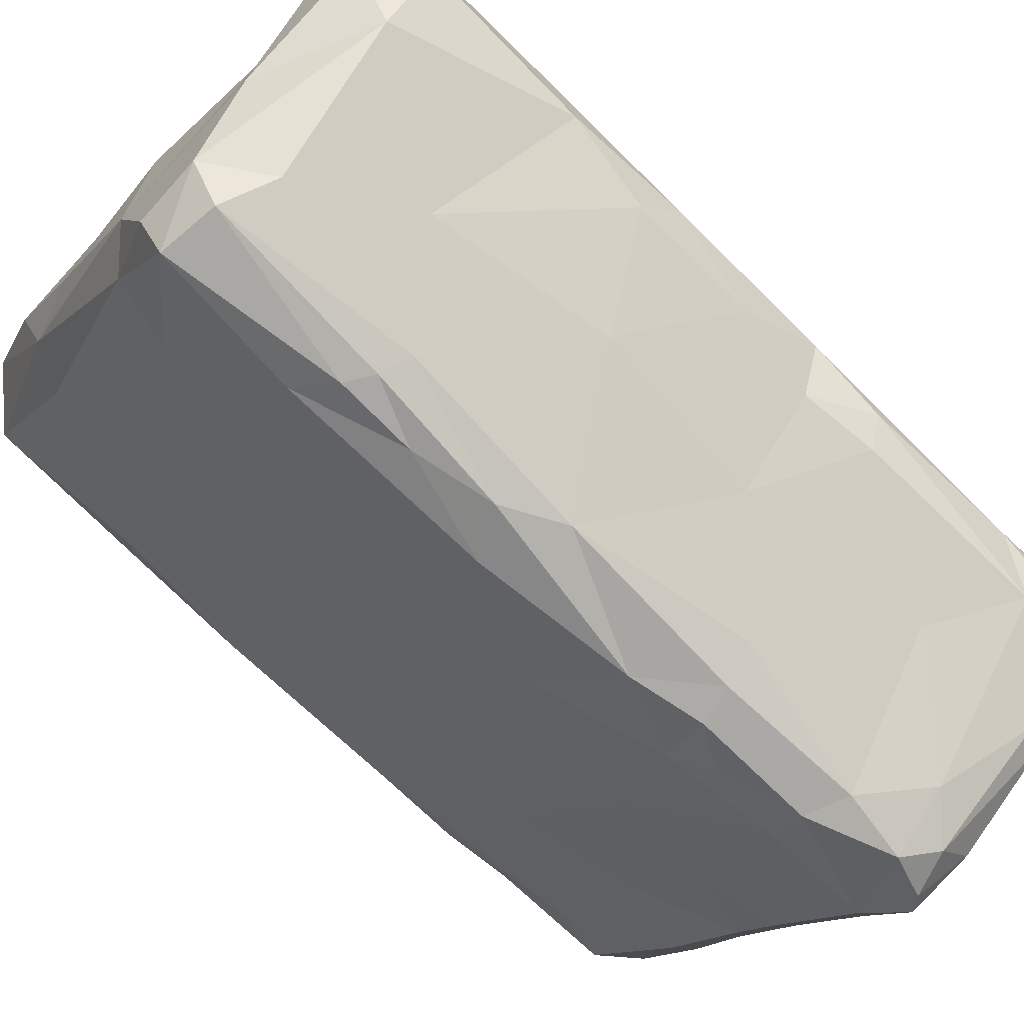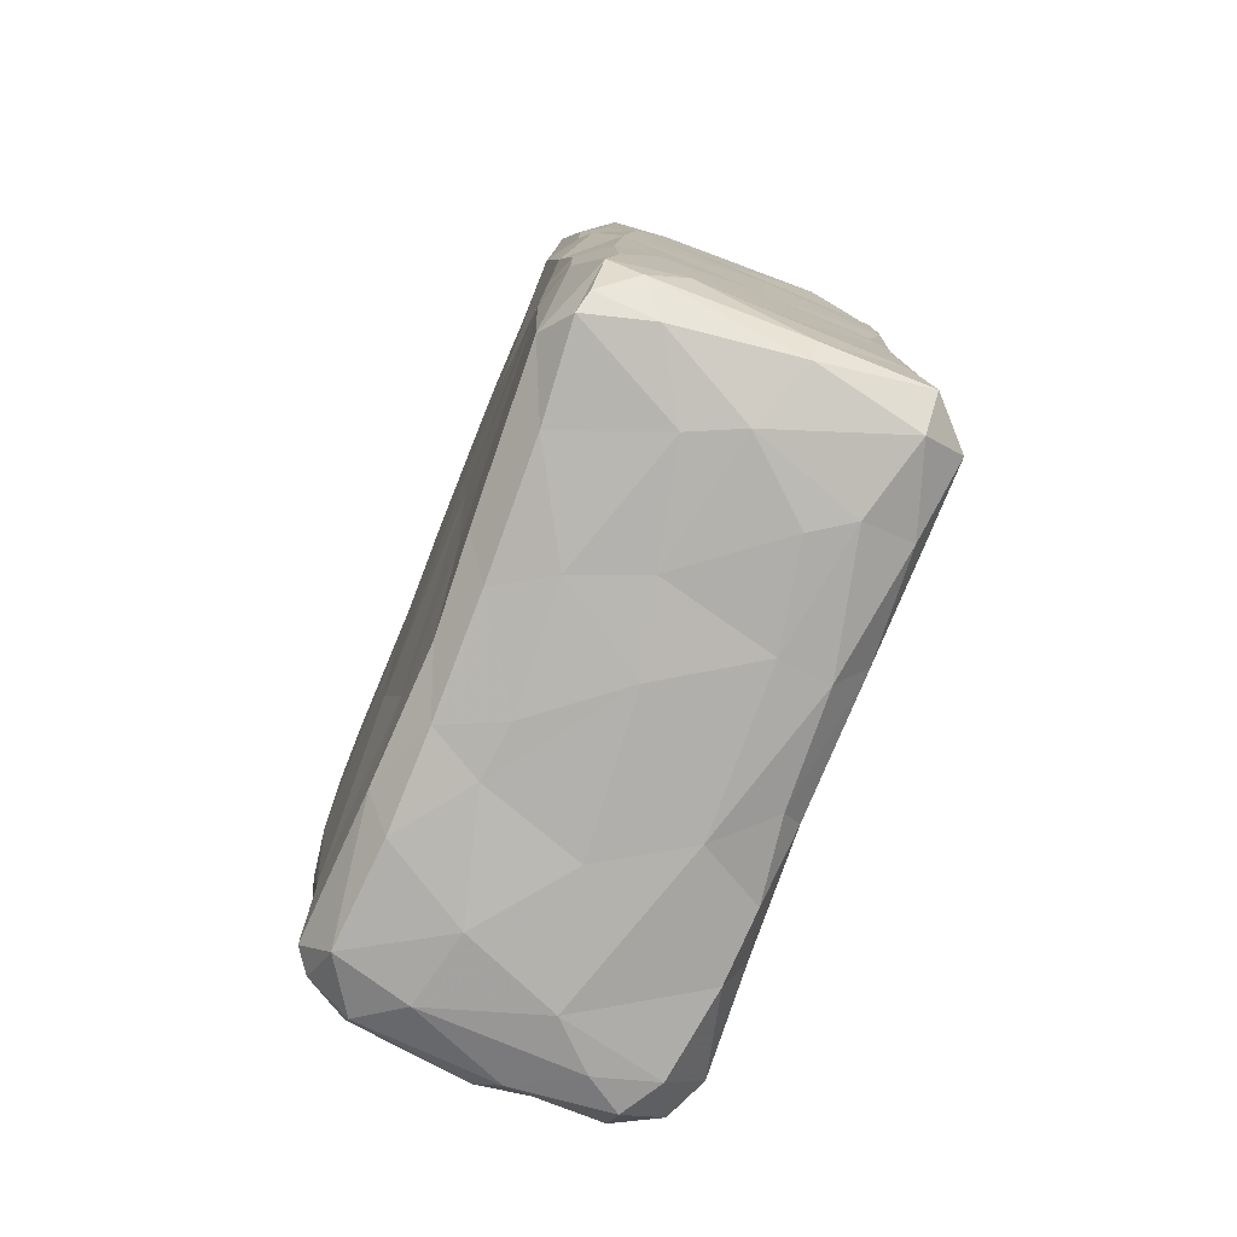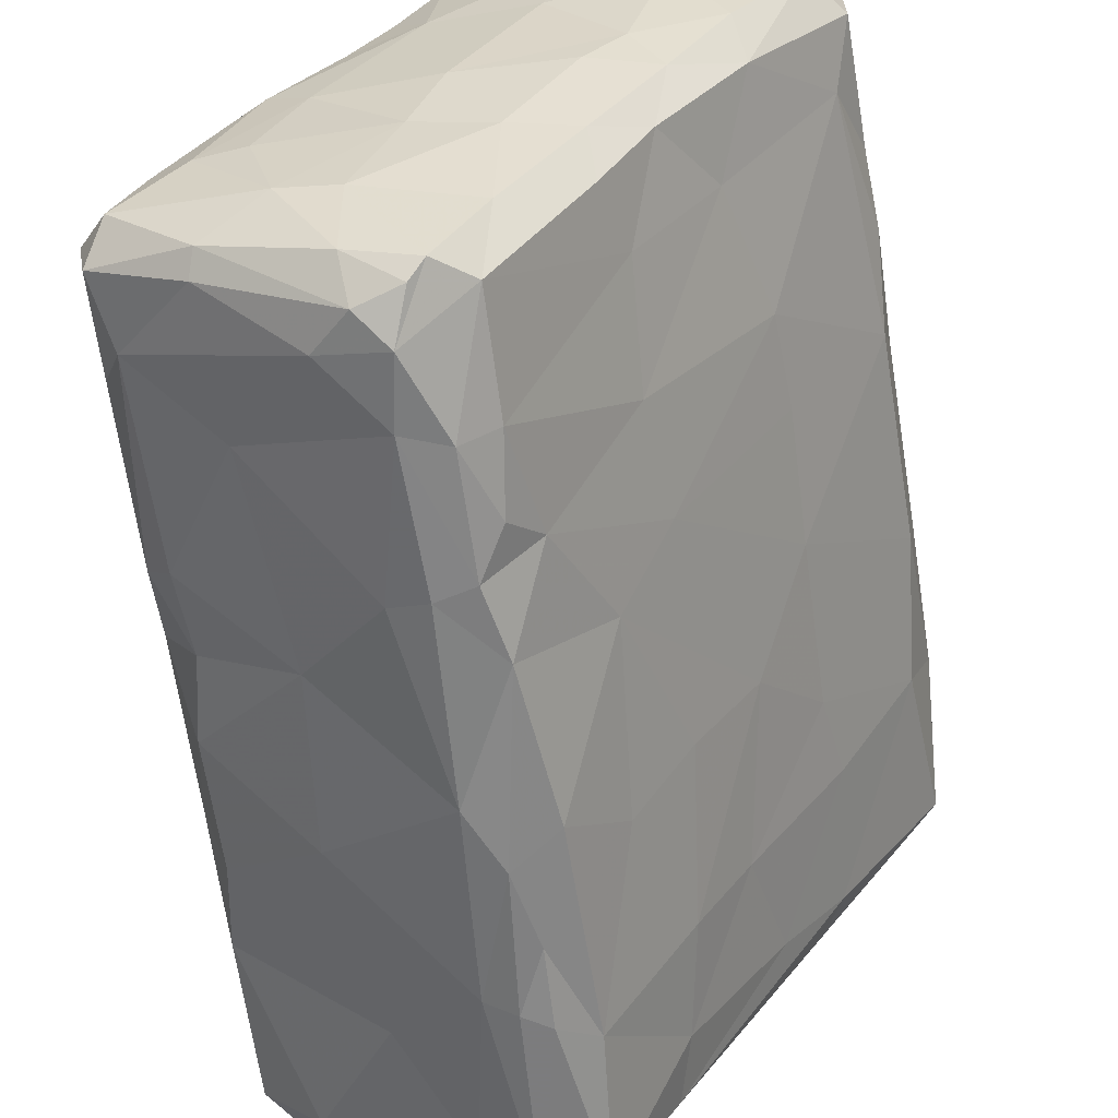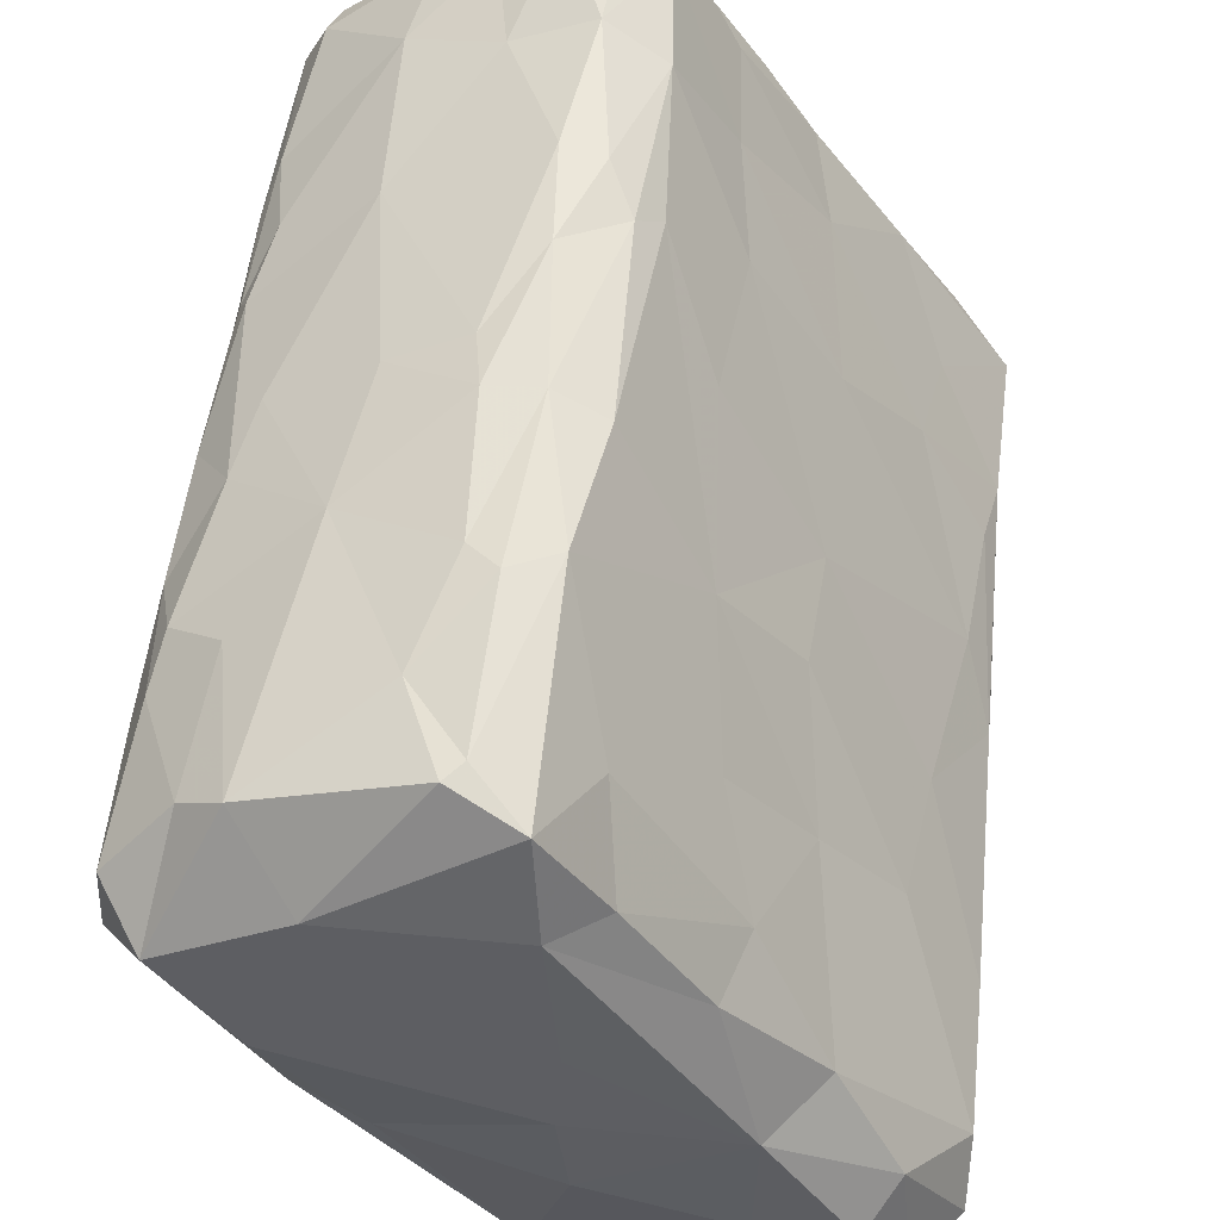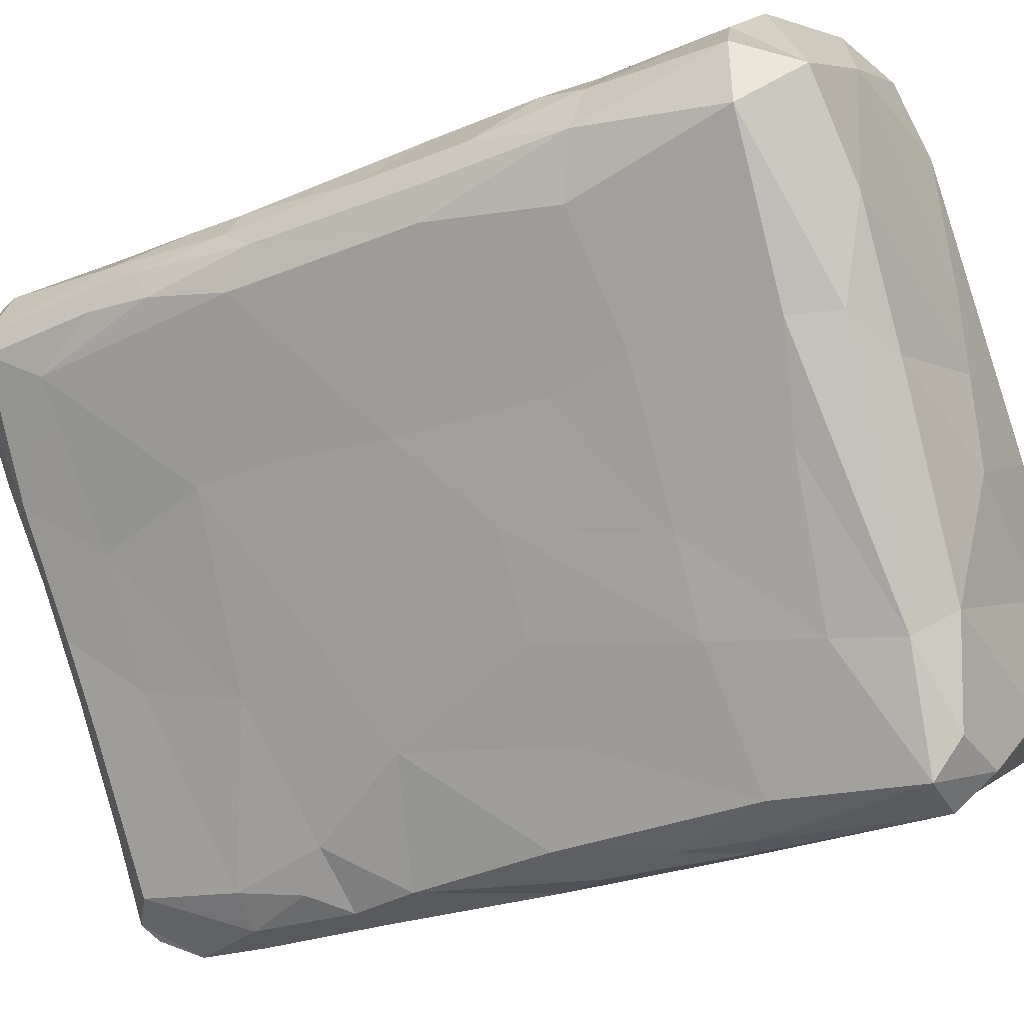
<metadata>
{"format":"obj","ext":"obj","renderer":"f3d","projection":"perspective","resolution":1024,"background":"white","views":[{"elev":-78.5,"azim":46.3,"up":"+Y"},{"elev":-79.7,"azim":11.6,"up":"+Z"},{"elev":-59.9,"azim":-172.0,"up":"+Y"},{"elev":55.0,"azim":6.4,"up":"+Y"},{"elev":-27.0,"azim":-58.9,"up":"+Y"}]}
</metadata>
<code>
v 0.04517 -0.004004 -0.04347
v -0.02293 0.00494 -0.0877
v 0.04775 -0.009869 -0.06209
v -0.05203 0.04494 0.01462
v 0.01156 0.04492 -0.07606
v 0.05304 -0.03811 0.0852
v 0.01771 -0.04158 -0.08835
v 0.006699 0.05395 0.06228
v -0.03586 -0.001861 0.08218
v 0.004331 -0.00546 -0.08921
v -0.02027 -0.02841 -0.06665
v 0.03964 -0.0514 -0.05488
v 0.001725 -0.06735 0.07577
v 0.01305 -0.06839 -0.03497
v -0.05952 0.02296 0.0171
v 0.001021 0.06342 -0.07503
v -0.01302 0.06247 -0.08523
v 0.0545 -0.04225 -0.03021
v -0.007793 0.06744 -0.05746
v 0.05333 -0.04272 -0.0158
v 0.04168 -0.02283 -0.08752
v 0.01305 -0.06852 0.07451
v 0.03174 0.0174 -0.03516
v -0.04295 -0.001906 0.04684
v -0.0409 -0.00421 1.44e-05
v -0.01264 0.06834 0.07486
v 0.04055 -0.05014 -0.0805
v 0.01172 -0.06829 -0.07445
v 0.02405 -0.06263 -0.07281
v -0.05768 0.03955 0.04819
v 0.02821 -0.03999 -0.08854
v -0.00298 -0.04109 0.08453
v -0.01689 -0.03238 -0.07998
v -0.009595 0.06791 -0.01408
v 0.04941 -0.01701 -0.08315
v -0.01279 -0.04562 0.06561
v -0.05926 0.02676 -0.03993
v -0.01967 -0.03736 0.01437
v -0.009961 0.02066 -0.08876
v -0.05438 0.02121 -0.06725
v -0.02579 -0.01687 -0.08091
v 0.05894 -0.02551 -0.04951
v -0.05952 0.03031 -0.01786
v 0.00288 0.06152 -0.05505
v -0.03706 0.05469 -0.03183
v 0.05741 -0.03897 -0.0794
v 0.02539 -0.004877 -0.08793
v -0.01592 -0.00342 -0.08808
v 0.00309 0.01998 0.08633
v -0.05323 0.04131 -0.07668
v 0.008722 0.0215 -0.08774
v -0.04839 0.04942 0.07018
v -0.0162 -0.02404 -0.08525
v -0.003717 -0.05821 -0.03806
v 0.02393 0.02334 -0.08016
v -0.02576 -0.02774 0.04576
v 0.06032 -0.03235 0.01885
v 0.05911 -0.03654 -0.02797
v 0.004836 0.05962 -0.02632
v -0.01872 0.04351 -0.08877
v -0.05631 0.03947 -0.02163
v -0.05631 0.03811 -0.05114
v -0.04056 -0.002615 0.07353
v 0.00639 -0.06911 0.04219
v 0.01695 -0.06738 0.03676
v 0.05049 -0.01088 0.01762
v 0.02969 -0.02678 0.08589
v -0.006282 0.0673 -0.07755
v 0.02666 0.02294 0.06509
v -0.04931 0.04641 0.001276
v 0.05949 -0.02804 -0.07826
v 0.01514 0.03434 -0.08339
v 0.0007123 0.04726 0.08442
v -0.01817 0.06546 0.001603
v 0.03892 -0.05386 0.01531
v -0.009464 -0.04689 0.0782
v -0.06049 0.02977 0.01851
v 0.01381 -0.06798 -0.06177
v 0.002033 -0.06022 0.08139
v -0.02997 0.05451 -0.08413
v 0.04783 -0.007399 0.03986
v -0.0004857 -0.06549 0.04756
v 0.01468 -0.0683 0.0007024
v 0.02061 0.03271 0.04796
v 0.05656 -0.04145 0.0006784
v 0.06065 -0.03677 0.07513
v -0.007019 0.06832 0.01224
v 0.05929 -0.03287 -0.05874
v 0.05999 -0.03135 -0.01333
v -0.01995 0.06525 0.05775
v 0.0359 -0.05481 -0.01758
v -0.01619 0.05467 -0.08716
v -0.002882 -0.04577 -0.08517
v 0.02826 -0.04867 0.08473
v -0.04069 0.004018 -0.08087
v 0.005968 -0.06798 -0.03667
v 0.01 -0.0212 -0.08845
v -0.02177 0.06182 -0.0568
v -0.05908 0.03798 0.07489
v 0.001954 0.06396 0.01354
v -0.0316 0.05839 0.00223
v -0.05842 0.02277 -0.02271
v 7.533e-05 -0.0665 0.006932
v 0.03944 0.002323 0.07475
v 0.01816 -0.05797 -0.08589
v -0.03086 -0.02034 0.01525
v 0.001181 -0.06464 -0.04445
v -0.03875 0.01709 0.08717
v 0.02269 -0.06367 0.07012
v -0.01574 0.06607 -0.07843
v -0.01638 -0.04271 0.04518
v 0.02298 0.02415 0.07818
v 0.01716 0.04014 0.02326
v -0.05621 0.04226 0.03849
v 0.0277 0.02008 -0.06437
v 0.03371 -0.05642 0.04943
v -0.03438 -0.006383 -0.06577
v -0.0007437 -0.05963 -0.07938
v -0.0353 0.05468 -0.07992
v 0.02178 0.01991 -0.0847
v -0.04083 -0.004954 0.03062
v -0.009279 0.0692 0.04282
v -0.05177 0.03446 0.08527
v 0.0008333 0.06408 -0.02211
v -0.02585 0.05996 -0.07718
v -0.04098 0.03798 -0.08713
v -0.039 0.01085 -0.08662
v 0.02018 -0.06498 -0.03313
v 0.03016 -0.0002885 0.08563
v 0.03285 0.00122 -0.08627
v 0.05973 -0.03797 0.0425
v 0.004092 -0.01425 0.08786
v -0.01462 0.06777 0.03819
v 0.005861 -0.06757 -0.05867
v 0.005861 -0.06187 -0.08495
v -0.01174 -0.04765 -0.01667
v 0.01704 -0.06503 -0.07999
v -0.01631 0.06697 0.01172
v 0.002126 0.003478 0.08755
v 0.06073 -0.02776 0.06707
v 0.05369 -0.03328 -0.08522
v -0.004064 -0.02395 -0.08752
v 0.05066 -0.01562 0.0804
v -0.03013 0.047 0.08459
v -0.003703 0.06689 -0.03098
v 0.05467 -0.04167 -0.06685
v 0.05012 -0.04634 0.07491
v 0.04517 -0.02135 0.08815
v 0.01323 0.04318 -0.05816
v -0.05736 0.03257 -0.07818
v -0.009125 -0.05262 0.01682
v -0.001253 0.06713 0.03772
v -0.01098 0.06804 -0.03214
v -0.03831 0.05372 -0.06366
v -0.05344 0.04175 -0.0354
v -0.06114 0.03016 0.04684
v -0.05717 0.0189 0.04361
v 0.05694 -0.02124 -0.0369
v 0.03429 0.01195 0.04366
v 0.01137 -0.06917 0.03899
v -0.05854 0.03357 -0.04379
v 0.05973 -0.02605 -0.001577
v 0.006038 -0.06841 0.02725
v 0.01491 -0.06208 0.08172
v -0.05971 0.02555 0.07565
v 0.0551 -0.01795 -0.01353
v -0.05158 0.03929 -0.08298
v -0.004929 0.05863 -0.08544
v 0.03057 0.0202 0.01946
v -0.05839 0.0285 -0.05371
v 0.03927 0.001094 -0.07996
v -0.0005997 -0.06226 -0.05822
v -0.009752 0.06841 0.07141
v -0.05807 0.03526 -0.02436
v -0.0285 -0.004866 -0.08563
v 0.006952 0.04539 -0.08465
v 0.003281 -0.06743 -0.0228
v -0.05921 0.03557 0.003924
v -0.02119 -0.03299 -0.02394
v -0.03015 0.02736 -0.08915
v -0.05959 0.03579 0.0272
v -0.0409 0.05584 0.07323
v -0.04679 0.04966 0.04473
v -0.02371 -0.00516 0.08596
v 0.009484 0.04615 0.07793
v -0.04024 -0.002309 -0.04116
v 0.009077 -0.0695 0.01204
v 0.03282 -0.02299 -0.0886
v -0.0009067 0.06432 0.07918
v -0.0296 -0.01945 0.06919
v 0.06051 -0.02752 0.04242
v 0.03171 0.01832 -0.0006336
v -0.05143 0.02732 -0.08556
v 0.05678 -0.04156 0.02488
v -0.01913 -0.03395 -0.04518
v 0.01434 0.0449 -0.009264
v 0.0393 -0.04767 -0.08472
v -0.05759 0.02727 -0.07797
v -0.04121 -0.002092 -0.02406
v 0.01652 0.04048 -0.03708
v 0.008775 -0.06456 -0.08267
v -0.03513 0.05729 0.02711
f 135 118 93
f 93 118 33
f 142 93 53
f 53 93 33
f 175 41 95
f 53 33 41
f 175 53 41
f 53 175 48
f 53 48 142
f 48 175 2
f 48 10 142
f 118 172 11
f 118 11 33
f 11 172 195
f 172 54 195
f 11 117 41
f 95 41 117
f 41 33 11
f 11 195 117
f 172 107 54
f 96 54 107
f 179 195 54
f 54 96 177
f 177 136 54
f 136 177 103
f 136 103 151
f 54 136 179
f 117 195 186
f 195 179 186
f 186 179 199
f 151 38 136
f 179 136 106
f 199 179 25
f 179 106 25
f 103 82 151
f 82 36 111
f 38 106 136
f 38 151 111
f 111 106 38
f 151 82 111
f 106 111 56
f 111 36 56
f 106 56 121
f 121 56 24
f 24 56 190
f 36 82 13
f 13 79 76
f 36 190 56
f 36 13 76
f 36 76 190
f 190 76 63
f 76 79 32
f 32 9 76
f 24 190 63
f 76 9 63
f 32 184 9
f 132 184 32
f 132 139 184
f 193 198 150
f 193 150 167
f 95 40 198
f 198 40 170
f 40 37 170
f 150 50 167
f 170 150 198
f 50 150 62
f 150 170 161
f 150 161 62
f 175 127 2
f 95 127 175
f 127 193 180
f 193 127 95
f 198 193 95
f 127 180 2
f 39 10 2
f 48 2 10
f 10 39 51
f 180 39 2
f 126 180 193
f 167 126 193
f 180 126 60
f 126 167 80
f 126 92 60
f 80 92 126
f 119 80 167
f 167 50 119
f 39 180 60
f 39 60 51
f 60 92 168
f 60 168 176
f 117 40 95
f 117 186 40
f 119 50 154
f 62 154 50
f 155 154 62
f 80 119 125
f 92 80 17
f 110 80 125
f 80 110 17
f 92 17 168
f 176 168 16
f 68 168 17
f 17 110 68
f 168 68 16
f 119 154 125
f 154 98 125
f 125 98 110
f 19 68 110
f 98 19 110
f 98 153 19
f 68 19 16
f 16 19 44
f 40 186 102
f 40 102 37
f 37 161 170
f 62 161 174
f 174 155 62
f 37 102 43
f 37 43 161
f 161 43 174
f 102 25 15
f 174 43 178
f 174 61 155
f 178 61 174
f 15 43 102
f 43 15 77
f 43 77 178
f 61 178 4
f 4 70 61
f 102 186 199
f 154 155 45
f 155 61 45
f 102 199 25
f 45 61 70
f 154 45 98
f 45 70 101
f 45 153 98
f 145 44 19
f 44 145 124
f 153 145 19
f 34 145 153
f 45 101 74
f 45 74 153
f 74 34 153
f 34 74 138
f 145 34 124
f 87 124 34
f 178 77 181
f 181 4 178
f 157 156 15
f 157 165 156
f 181 77 156
f 77 15 156
f 181 156 30
f 30 114 181
f 4 181 114
f 156 99 30
f 30 99 52
f 121 25 106
f 121 15 25
f 4 202 70
f 202 4 114
f 15 121 157
f 121 24 157
f 114 30 183
f 52 183 30
f 202 101 70
f 101 202 138
f 74 101 138
f 124 87 100
f 34 138 87
f 138 133 87
f 133 138 202
f 152 100 87
f 87 133 122
f 122 152 87
f 202 114 183
f 202 183 182
f 202 182 90
f 133 202 90
f 152 189 8
f 133 90 122
f 122 90 173
f 173 152 122
f 157 63 165
f 156 165 99
f 123 99 165
f 24 63 157
f 165 63 9
f 165 9 123
f 182 183 52
f 123 52 99
f 52 123 182
f 144 182 123
f 9 184 108
f 9 108 123
f 49 144 108
f 108 184 139
f 108 139 49
f 144 123 108
f 73 144 49
f 73 189 144
f 90 182 26
f 173 189 152
f 26 173 90
f 182 144 26
f 26 144 189
f 26 189 173
f 73 185 189
f 135 105 201
f 137 201 105
f 137 28 201
f 105 197 137
f 137 197 27
f 28 78 134
f 135 28 118
f 135 201 28
f 118 28 134
f 118 134 172
f 137 29 28
f 29 137 27
f 28 29 78
f 29 12 78
f 172 134 107
f 78 128 14
f 146 12 29
f 135 93 7
f 93 142 7
f 135 7 105
f 105 31 197
f 105 7 31
f 7 142 97
f 97 31 7
f 31 97 188
f 197 46 27
f 141 46 197
f 188 21 31
f 197 31 141
f 31 21 141
f 142 10 97
f 10 47 97
f 47 188 97
f 188 47 21
f 141 21 35
f 130 35 21
f 141 35 71
f 171 71 35
f 21 47 130
f 130 171 35
f 29 27 146
f 46 146 27
f 115 3 171
f 141 71 46
f 88 46 71
f 42 88 71
f 46 88 146
f 3 71 171
f 71 3 42
f 14 96 78
f 134 78 96
f 134 96 107
f 12 128 78
f 96 14 177
f 83 177 14
f 14 128 83
f 128 91 83
f 177 187 103
f 177 83 187
f 75 83 91
f 12 146 18
f 12 91 128
f 18 91 12
f 20 91 18
f 1 42 3
f 158 42 1
f 1 166 158
f 91 20 85
f 91 85 75
f 75 85 194
f 146 88 58
f 89 58 88
f 88 42 89
f 58 18 146
f 18 58 20
f 42 162 89
f 89 20 58
f 85 20 89
f 89 57 85
f 89 162 57
f 42 158 162
f 166 162 158
f 187 163 103
f 83 75 65
f 65 187 83
f 160 163 187
f 187 65 160
f 82 103 163
f 163 160 64
f 163 64 82
f 22 64 160
f 160 65 22
f 65 109 22
f 65 116 109
f 116 65 75
f 194 116 75
f 192 66 166
f 194 131 116
f 131 147 116
f 85 57 194
f 162 191 57
f 194 57 131
f 66 162 166
f 66 191 162
f 57 191 131
f 191 140 131
f 81 191 66
f 82 64 13
f 64 22 13
f 13 164 79
f 164 13 22
f 32 79 164
f 94 32 164
f 164 22 109
f 164 109 147
f 116 147 109
f 94 164 147
f 147 6 94
f 86 6 147
f 81 104 140
f 159 104 81
f 104 143 140
f 143 148 6
f 67 32 94
f 32 67 132
f 6 148 94
f 67 94 148
f 132 67 129
f 148 129 67
f 129 148 143
f 131 86 147
f 131 140 86
f 81 140 191
f 143 86 140
f 143 6 86
f 47 10 51
f 47 51 130
f 130 51 120
f 171 130 120
f 120 55 171
f 72 120 51
f 60 176 51
f 176 72 51
f 72 176 5
f 55 120 72
f 72 5 55
f 55 115 171
f 3 115 1
f 5 115 55
f 149 115 5
f 5 16 149
f 44 200 149
f 176 16 5
f 44 149 16
f 23 1 115
f 1 23 166
f 115 149 23
f 149 200 23
f 59 200 44
f 200 59 196
f 166 23 192
f 23 200 192
f 200 196 192
f 59 113 196
f 124 59 44
f 59 124 100
f 59 100 113
f 192 169 66
f 169 81 66
f 159 169 113
f 196 113 192
f 192 113 169
f 100 152 113
f 169 159 81
f 113 84 159
f 113 152 84
f 152 8 84
f 112 104 69
f 159 69 104
f 84 69 159
f 129 104 112
f 104 129 143
f 84 8 69
f 69 8 185
f 112 69 185
f 73 112 185
f 73 129 112
f 129 139 132
f 139 129 49
f 49 129 73
f 189 185 8

</code>
